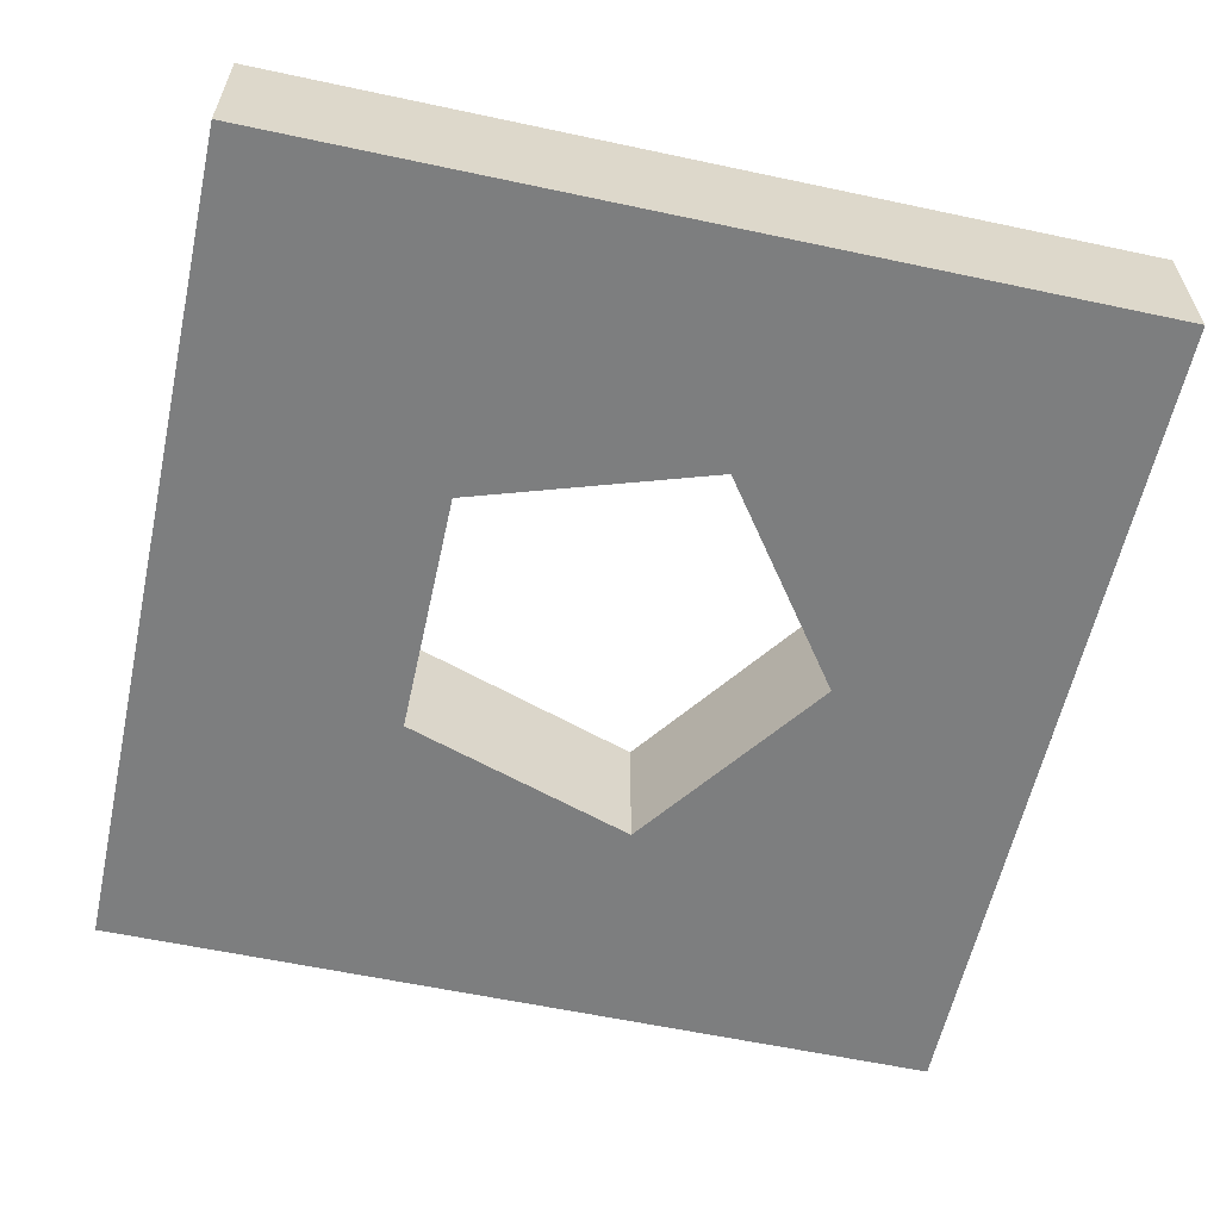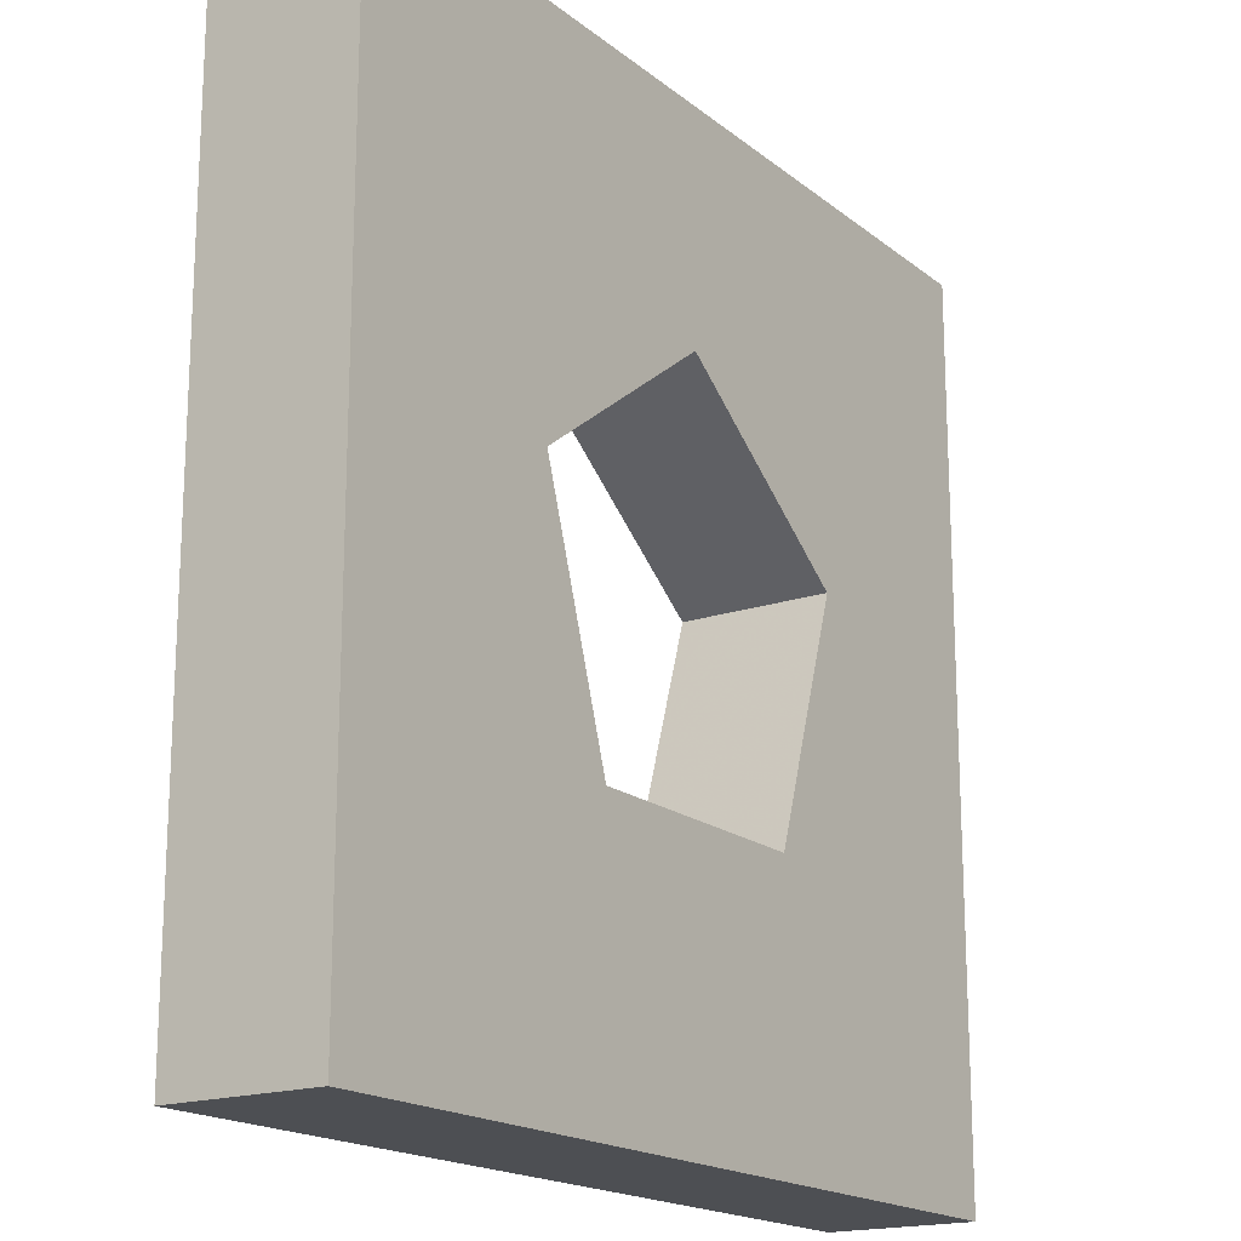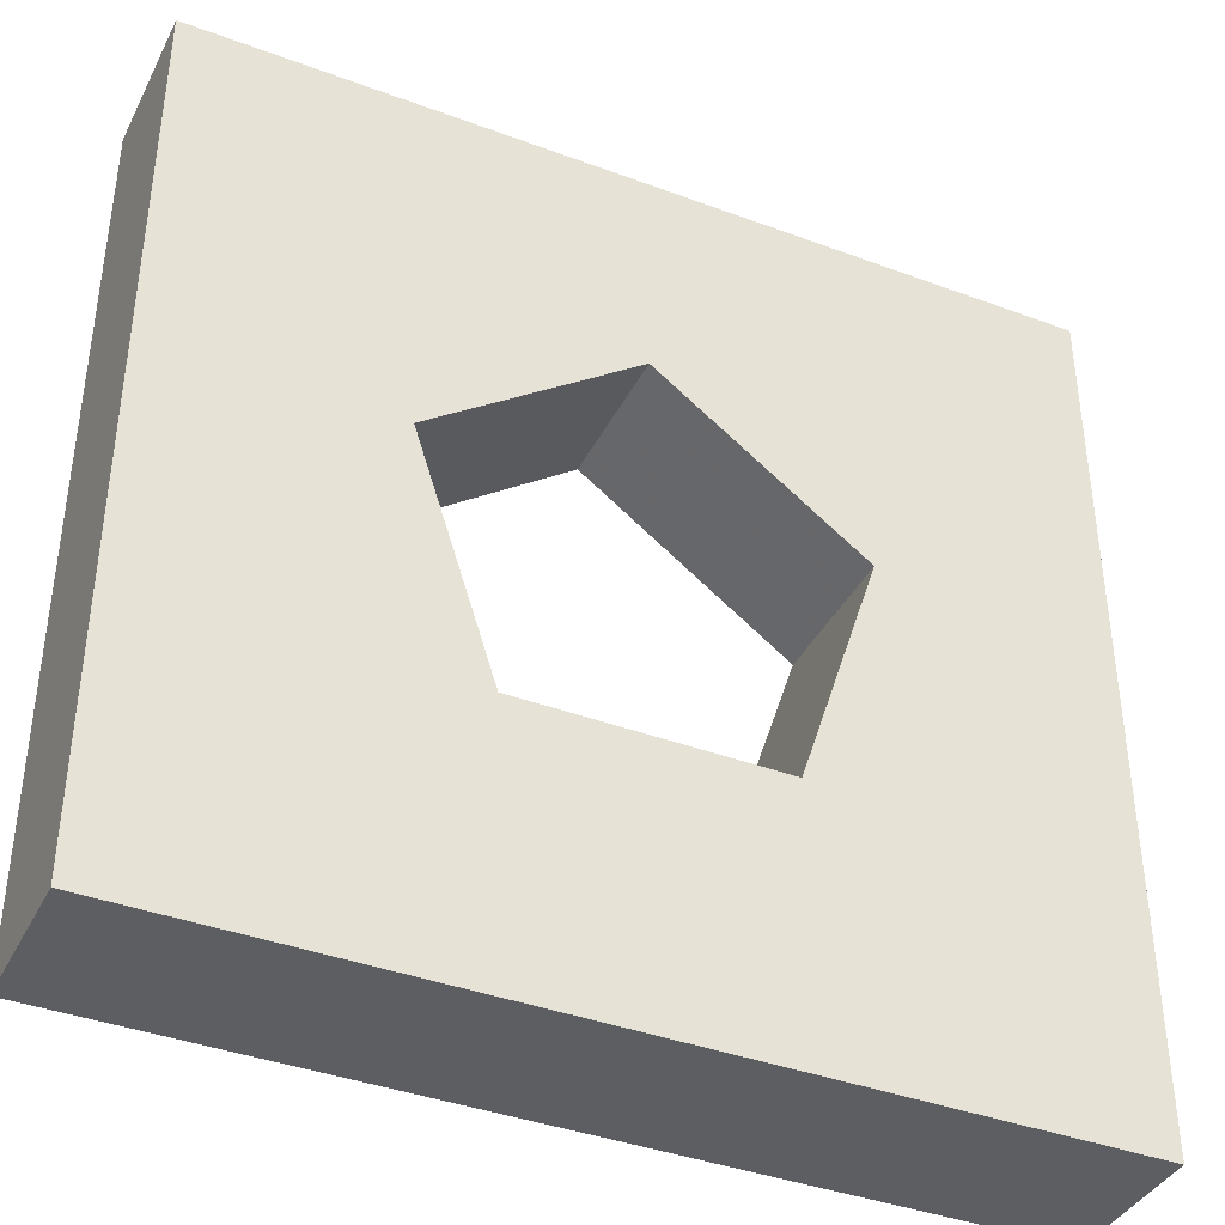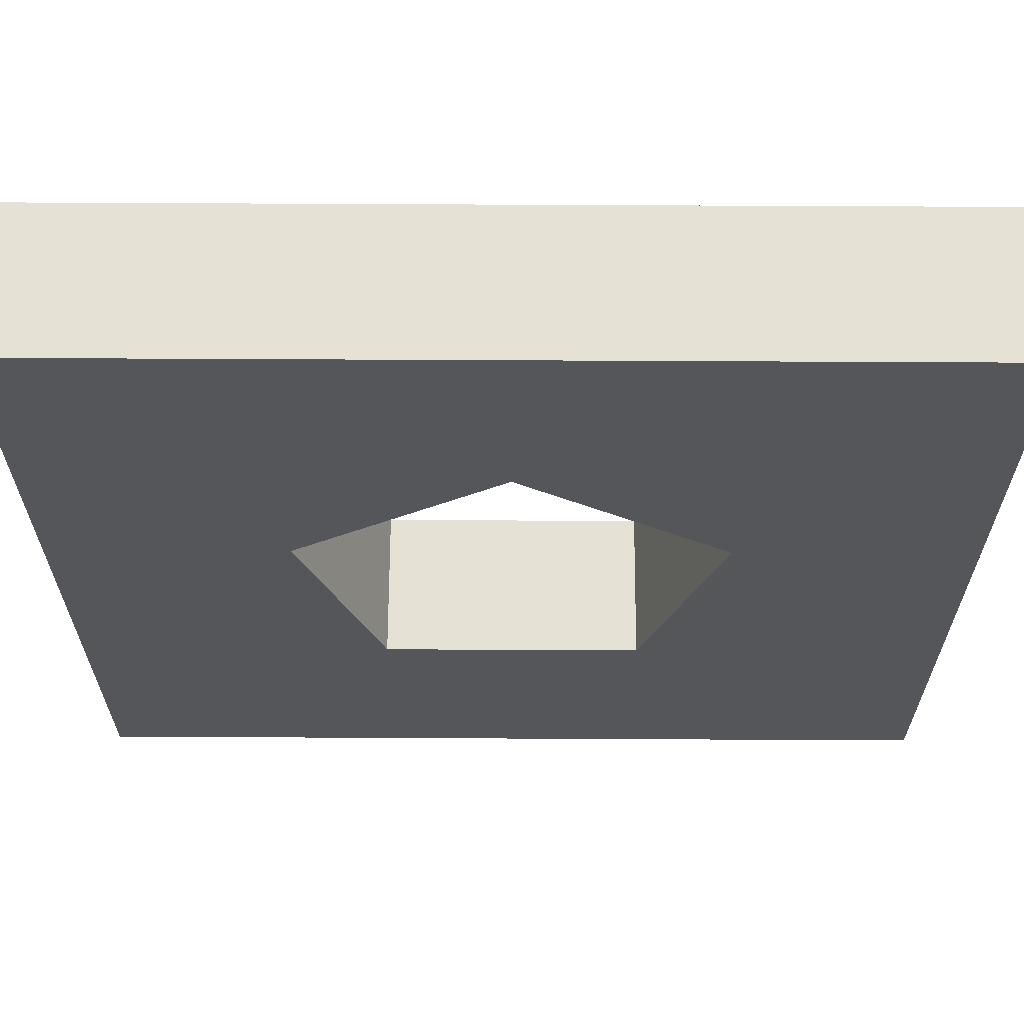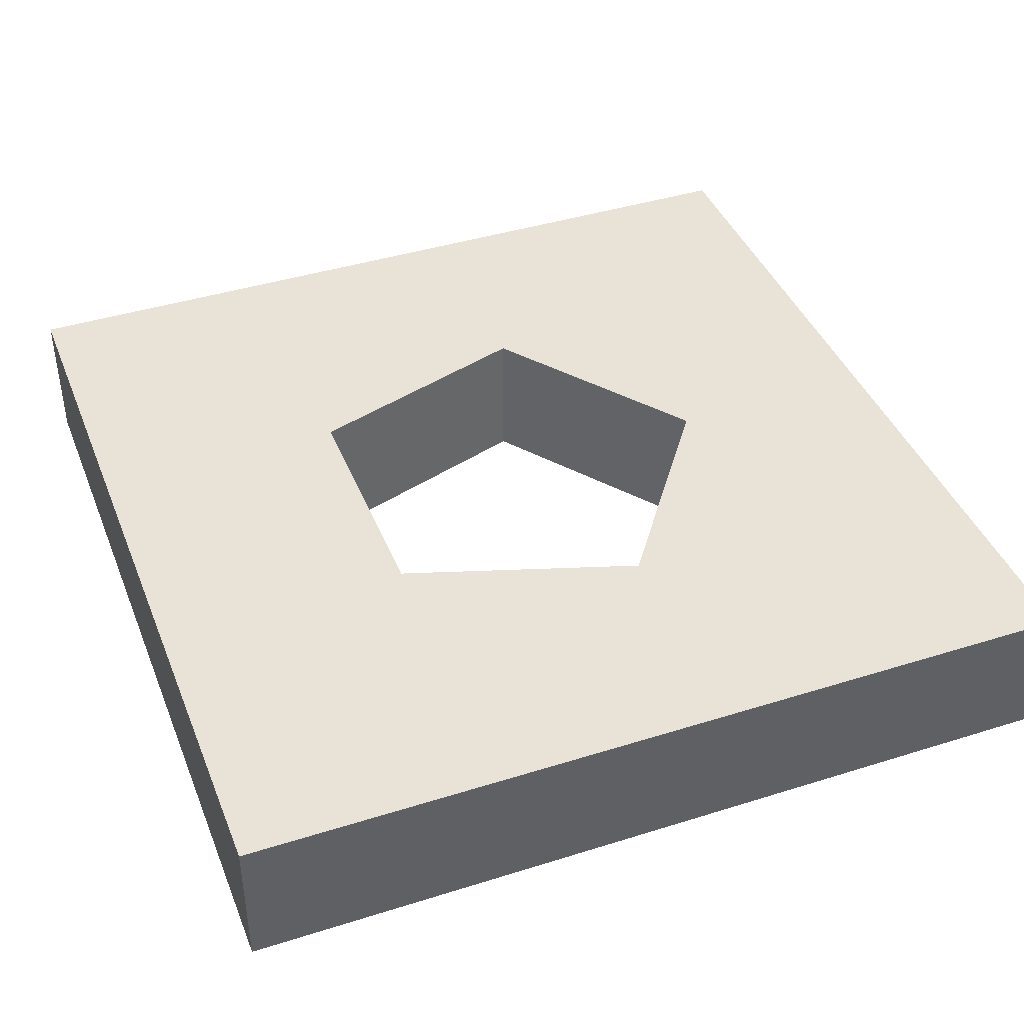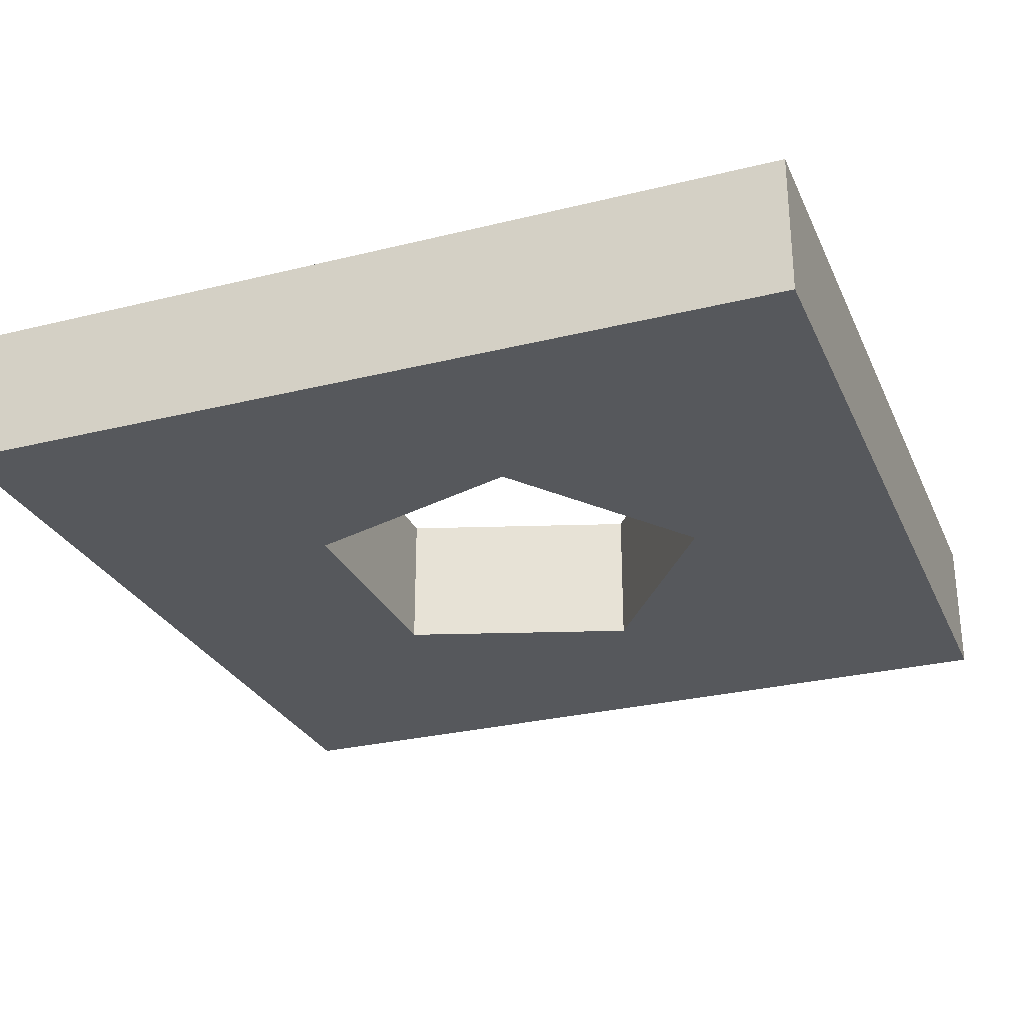
<metadata>
{"format":"obj","ext":"obj","renderer":"f3d","projection":"perspective","resolution":1024,"background":"white","views":[{"elev":-59.3,"azim":-102.4,"up":"+Y"},{"elev":-17.9,"azim":-56.1,"up":"+Z"},{"elev":-39.4,"azim":-24.9,"up":"+Z"},{"elev":64.7,"azim":-179.7,"up":"+Z"},{"elev":41.6,"azim":-110.8,"up":"+Y"},{"elev":-28.0,"azim":-69.3,"up":"+Y"}]}
</metadata>
<code>
g MeshBody1
v -300 0 -300
v -300 0 300
v -300 100 -300
v -300 100 300
v -141 0 45.93
v -141 100 45.93
v -87.27 0 -119.9
v -87.27 100 -119.9
v 0.1005 0 148.3
v 0.1005 100 148.3
v 87.1 0 -120.1
v 87.1 100 -120.1
v 141.1 0 45.74
v 141.1 100 45.74
v 300 0 -300
v 300 0 300
v 300 100 -300
v 300 100 300
f 9 5 10
f 10 5 6
f 5 7 6
f 6 7 8
f 7 11 8
f 8 11 12
f 11 13 12
f 12 13 14
f 13 9 14
f 14 9 10
f 16 15 18
f 18 15 17
f 2 16 4
f 4 16 18
f 1 2 3
f 3 2 4
f 15 1 17
f 17 1 3
f 6 4 10
f 10 4 18
f 10 18 14
f 14 18 17
f 14 17 12
f 12 17 3
f 12 3 8
f 8 3 6
f 6 3 4
f 9 2 5
f 5 2 1
f 5 1 7
f 7 1 11
f 11 1 15
f 11 15 13
f 13 15 16
f 13 16 9
f 9 16 2

</code>
